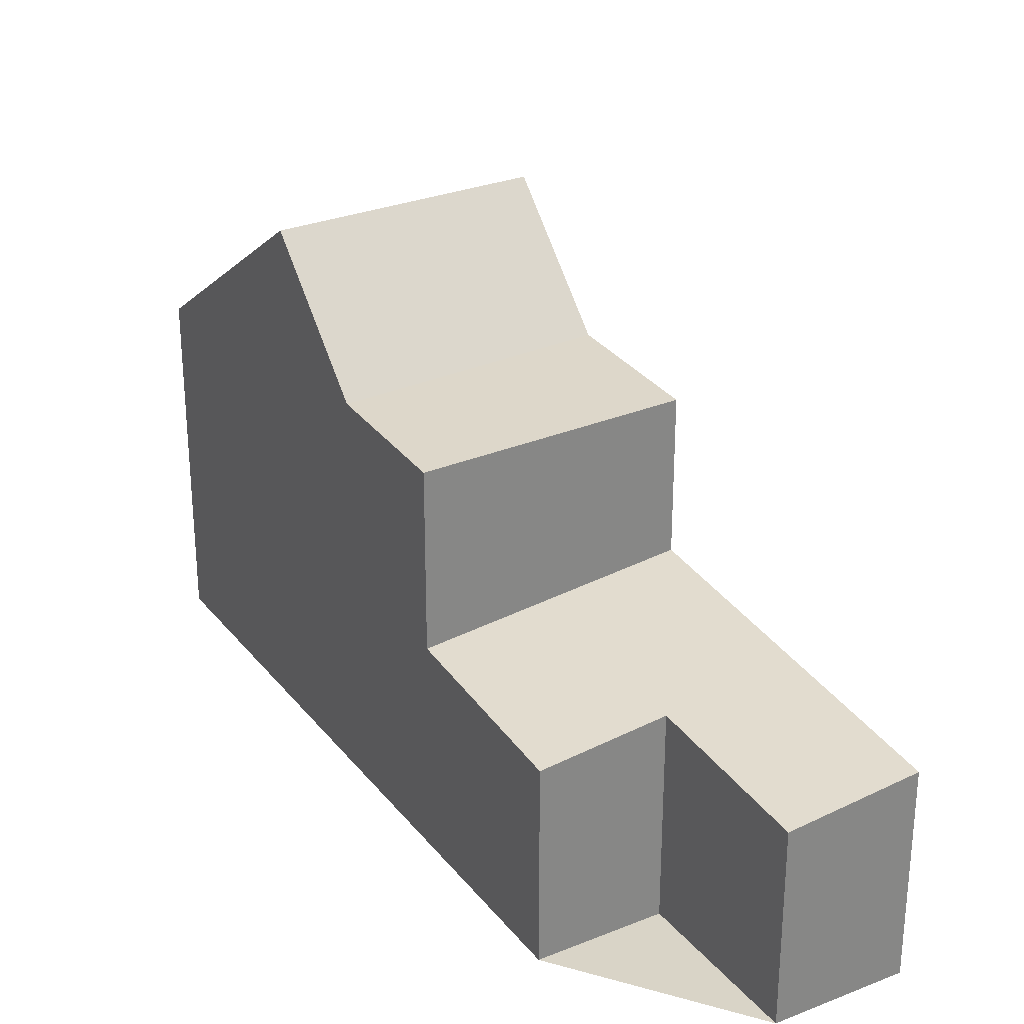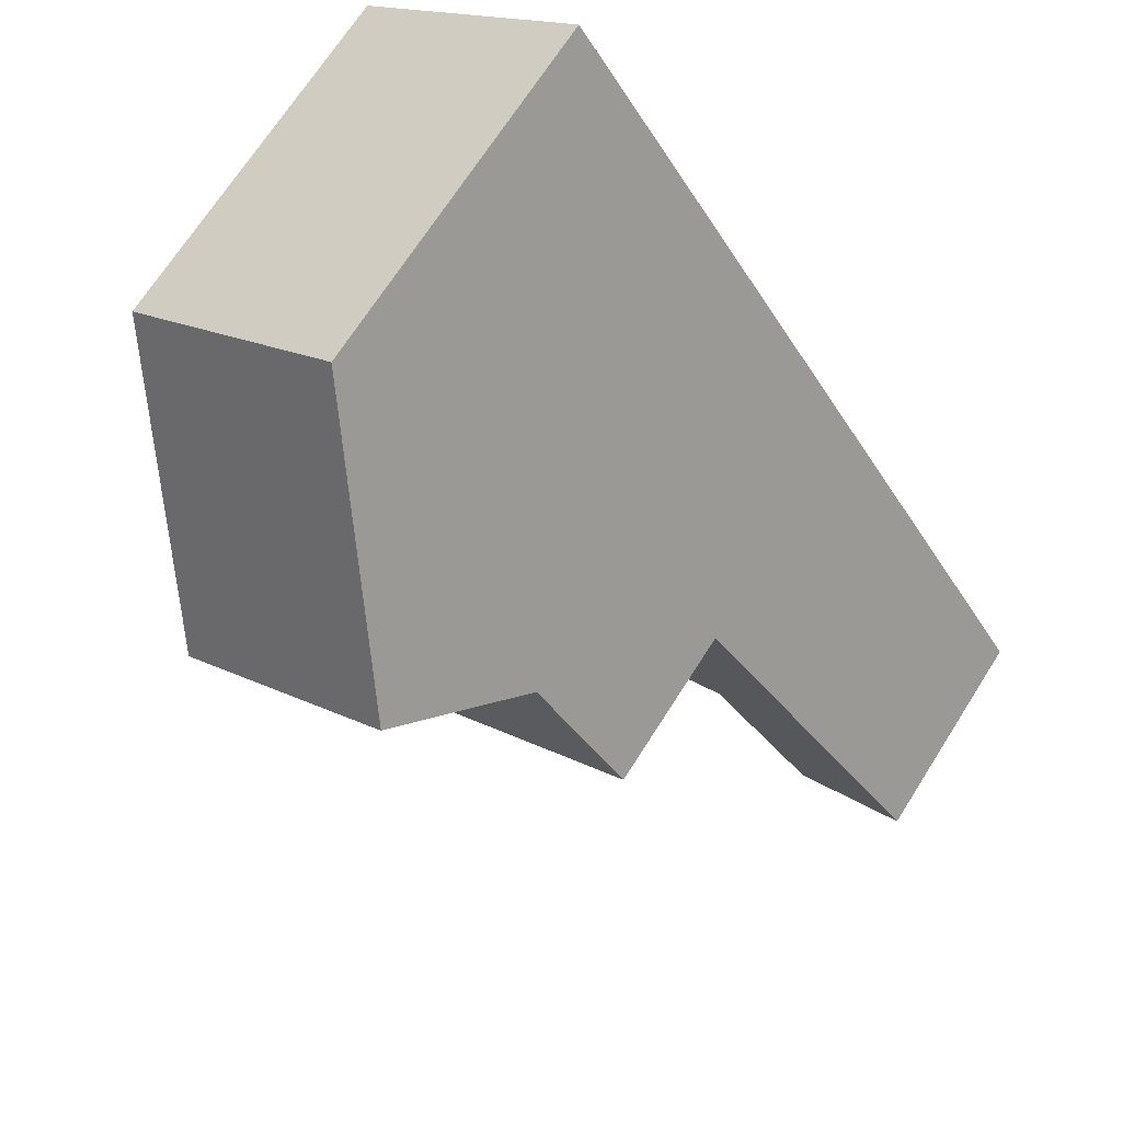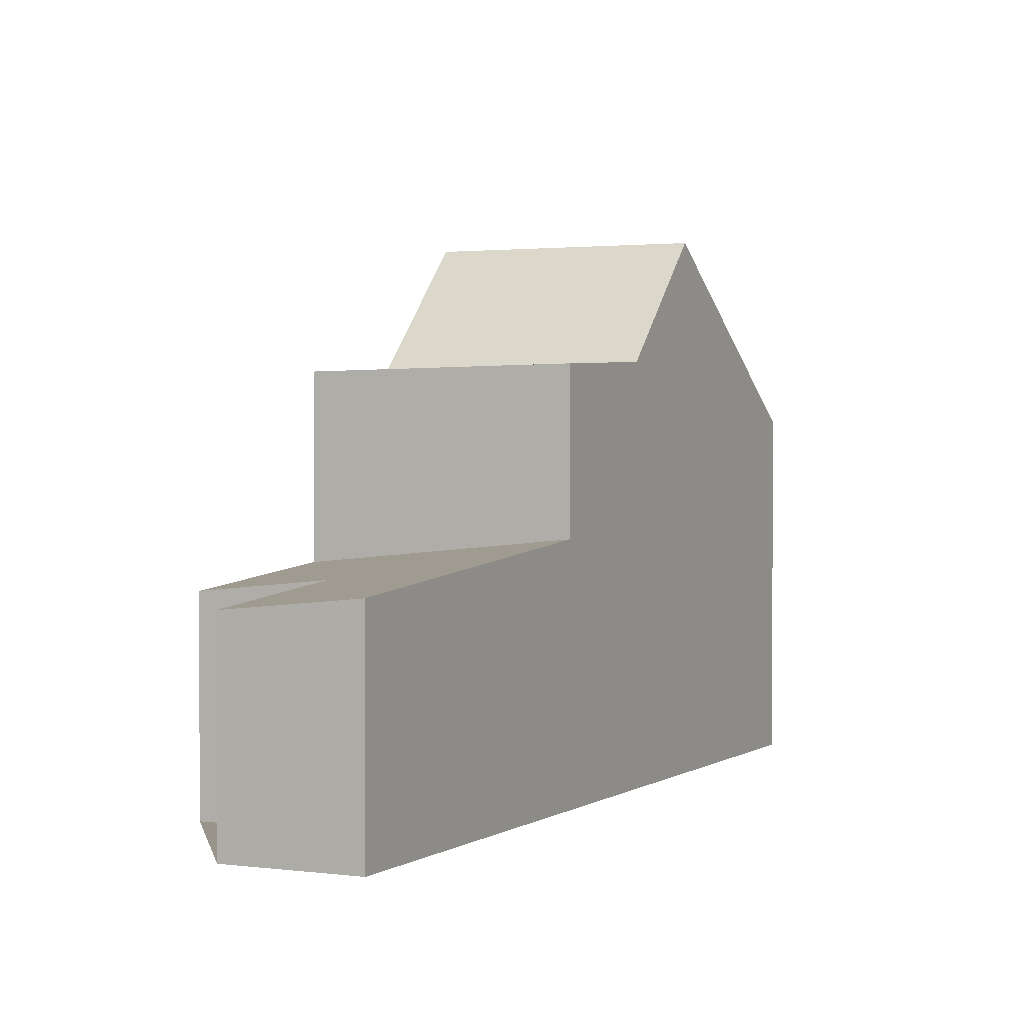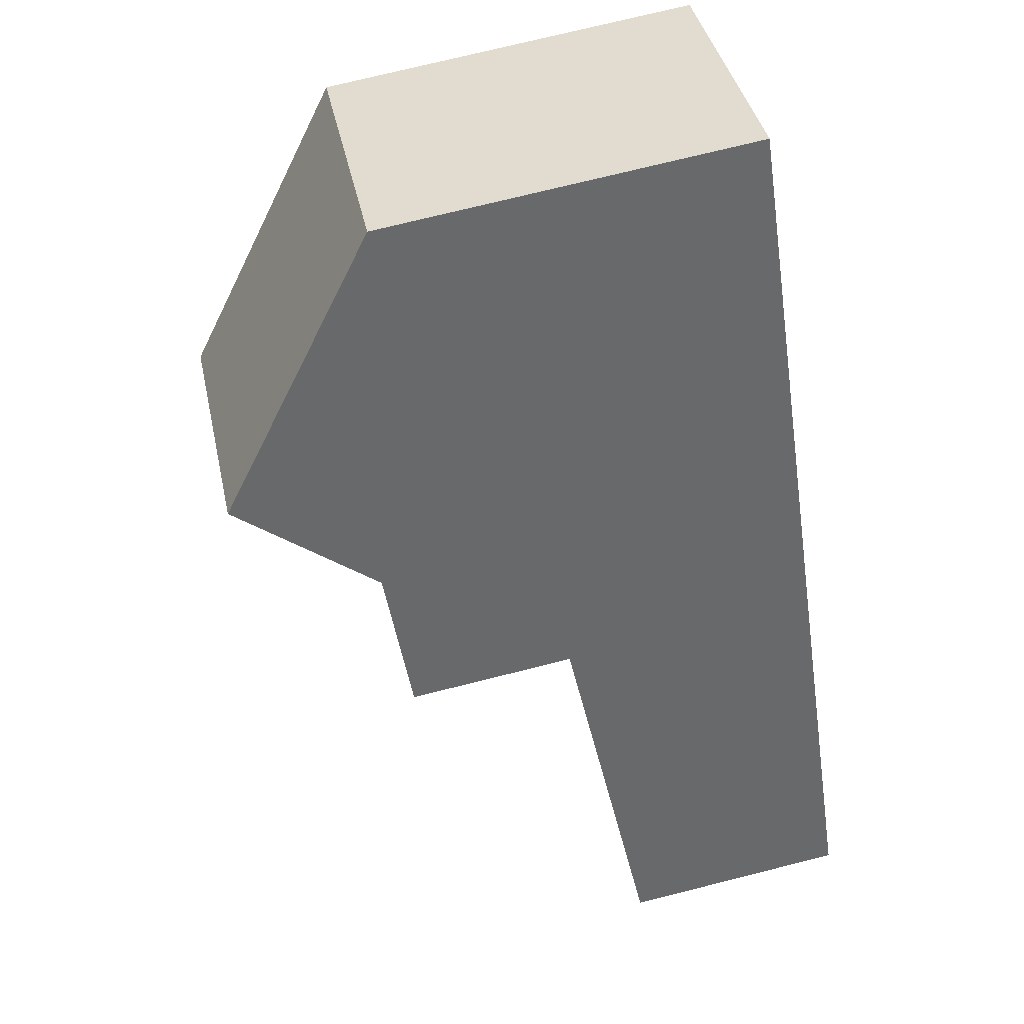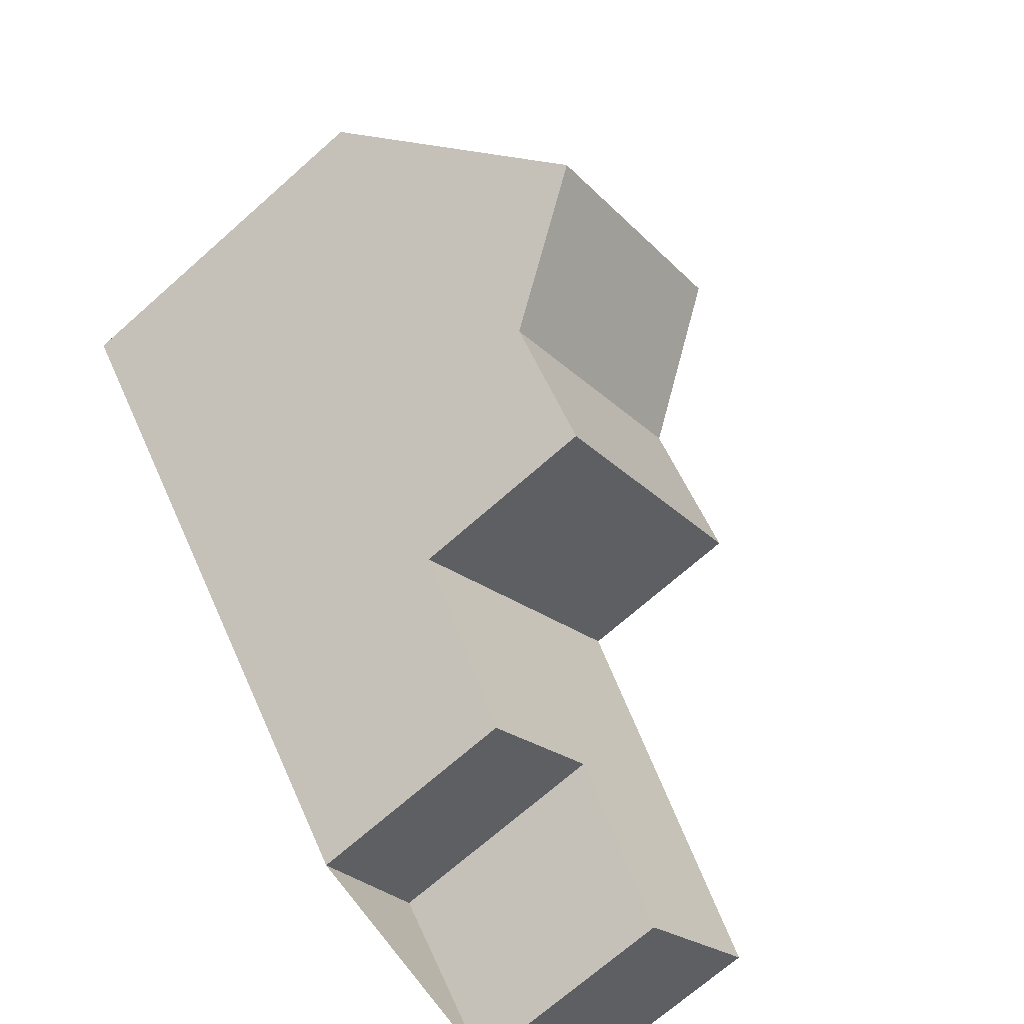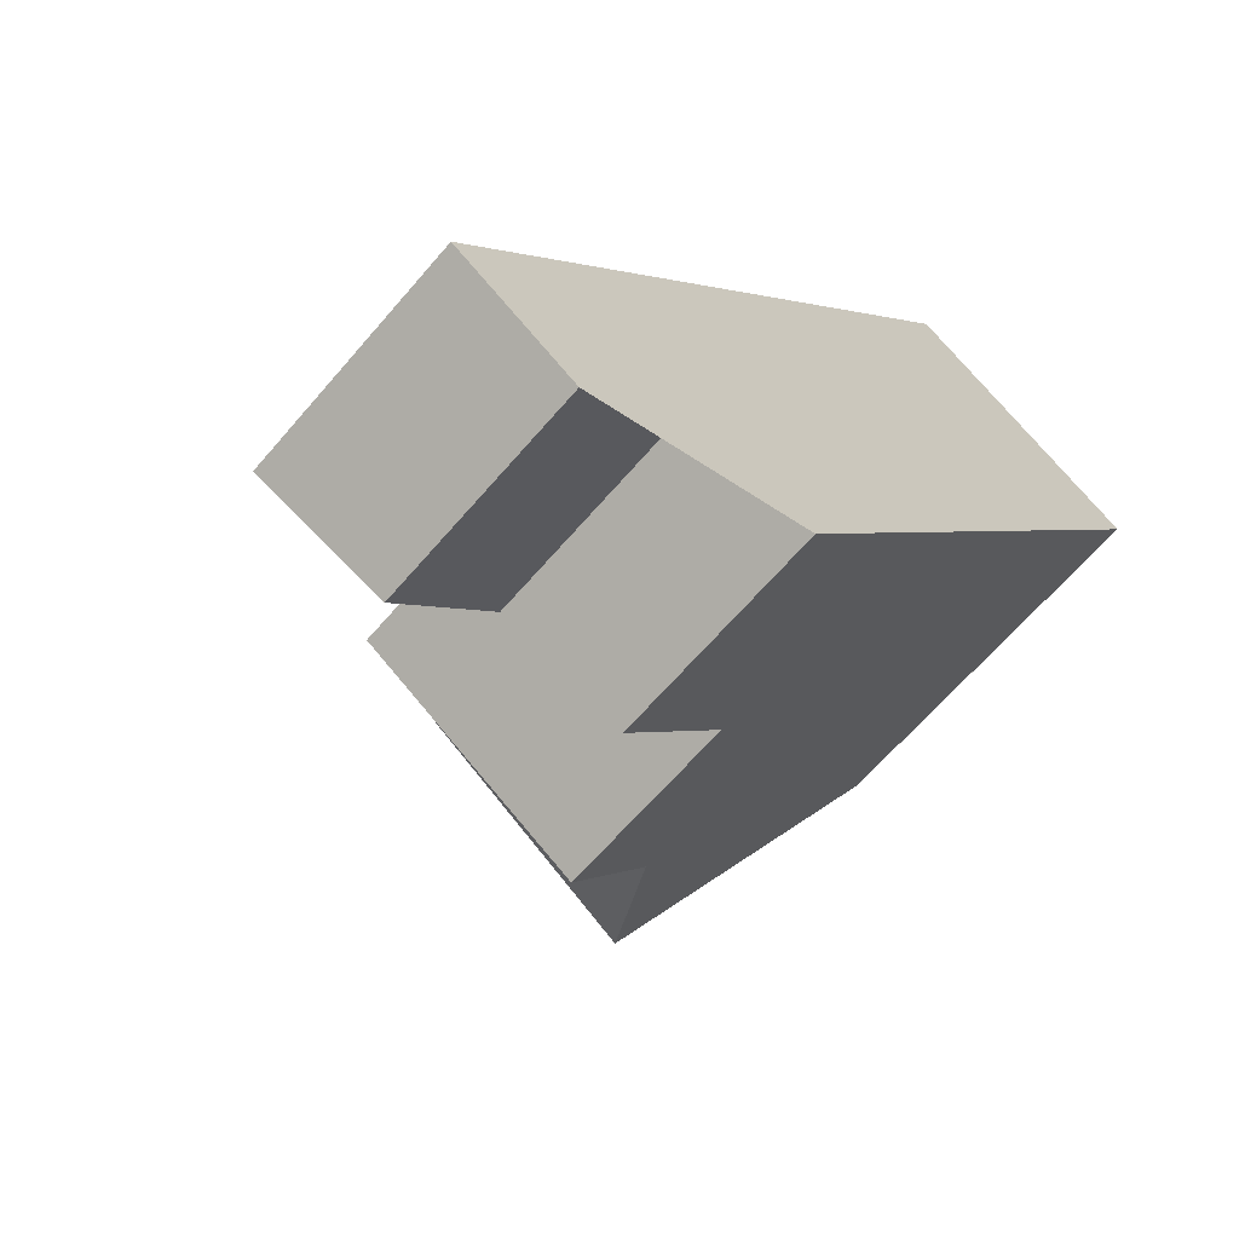
<metadata>
{"format":"obj","ext":"obj","renderer":"f3d","projection":"perspective","resolution":1024,"background":"white","views":[{"elev":28.6,"azim":4.4,"up":"+Z"},{"elev":69.3,"azim":32.4,"up":"+Y"},{"elev":1.7,"azim":60.8,"up":"+Z"},{"elev":73.5,"azim":75.9,"up":"+Y"},{"elev":-70.6,"azim":-48.5,"up":"+Y"},{"elev":-63.6,"azim":139.7,"up":"+Y"}]}
</metadata>
<code>
v -14.74 155.5 -3.023
v -13.2 156.6 -2.837
v -11.69 154.5 -3.049
v -10.08 155.6 -2.857
v -17.68 166.5 -0.8184
v -20.85 164.2 -0.8515
v -13.11 159.9 -2.417
v -16.02 157.3 -2.837
v -16 157.3 -2.836
v -14.72 155.5 -3.021
v -13.11 159.9 -2.418
v -12.67 159.3 -2.482
v -13.23 160.1 -2.401
v -16.38 157.9 -2.781
v -13.23 160.1 -2.401
v -16.39 157.9 -2.783
v -13.23 160.1 -2.401
v -20.07 163.1 0.08105
v -16.88 165.3 0.1418
v -18.67 161.1 1.761
v -15.52 163.4 1.766
v -18.66 161.1 1.761
v -20.06 163.1 0.08132
v -15.52 163.4 1.766
v -18.67 161.1 1.761
v -14.5 161.9 -0.01028
v -17.61 159.6 -0.0761
v -13.23 160.1 -0.09168
v -16.39 157.9 -0.1537
v -17.61 159.6 -0.0761
v -14.5 161.9 -0.01028
v -13.23 160.1 -2.22
v -16.39 157.9 -2.185
v -20.84 164.2 -0.8514
v -17.6 159.6 -0.0758
v -17.6 159.6 -0.0758
v -16.38 157.9 -2.781
v -16.38 157.9 -2.185
v -18.66 161.1 1.761
v -16.38 157.9 -0.1535
v -15.53 163.4 1.766
v -16.88 165.3 0.1416
v -17.68 166.5 -0.8185
v -14.5 161.9 -0.01034
v -14.5 161.9 -0.01034
v -13.23 160.1 -2.401
v -13.23 160.1 -2.22
v -15.53 163.4 1.766
v -13.23 160.1 -0.0917
v -20.84 164.2 -0.8433
v -20.83 164.2 -0.8432
v -17.68 166.5 -0.8103
v -17.67 166.5 -0.8102
v -16.39 157.9 -2.783
v -16.39 157.9 -0.1537
v -16.38 157.9 -0.1535
v -13.23 160.1 -0.0917
v -13.23 160.1 -0.09168
v -14.76 155.5 -3.016
v -14.77 155.5 -3.018
v -11.61 157.8 -2.636
v -18.51 164.2 0.1106
v -19.3 165.3 -0.8272
v -17.13 162.2 1.764
v -14.85 158.9 -0.1234
v -14.6 158.6 -2.632
v -13.23 156.6 -2.831
v -14.85 158.9 -2.596
v -12.58 155.7 -2.925
v -17.13 162.2 1.764
v -19.3 165.3 -0.8354
v -16.09 160.7 -0.04396
v -16.09 160.7 -0.04396
v -14.85 158.9 -2.596
v -14.85 158.9 -2.202
v -14.85 158.9 -0.1234
v -10.13 155.6 -2.851
v -11.73 154.5 -3.044
v -14.72 155.5 -3.021
v -14.74 155.5 -3.023
v -14.74 155.5 -5.977
v -14.72 155.5 -5.977
v -12.58 155.7 -2.925
v -13.2 156.6 -2.837
v -13.2 156.6 -5.977
v -12.58 155.7 -5.977
v -10.08 155.6 -2.857
v -11.69 154.5 -3.049
v -11.69 154.5 -5.977
v -10.08 155.6 -5.977
v -10.13 155.6 -2.851
v -10.08 155.6 -2.857
v -10.08 155.6 -5.977
v -10.13 155.6 -5.977
v -17.68 166.5 -0.8185
v -17.68 166.5 -0.8184
v -17.68 166.5 -5.977
v -17.68 166.5 -5.977
v -20.84 164.2 -0.8433
v -20.85 164.2 -0.8515
v -20.85 164.2 -5.977
v -20.84 164.2 -5.977
v -13.23 160.1 -2.401
v -13.11 159.9 -2.417
v -13.11 159.9 -5.977
v -13.23 160.1 -5.977
v -14.77 155.5 -3.018
v -16.02 157.3 -2.837
v -16.02 157.3 -5.977
v -14.77 155.5 -5.977
v -13.2 156.6 -2.837
v -14.72 155.5 -3.021
v -14.72 155.5 -5.977
v -13.2 156.6 -5.977
v -13.11 159.9 -2.417
v -12.67 159.3 -2.482
v -12.67 159.3 -5.977
v -13.11 159.9 -5.977
v -18.67 161.1 1.761
v -20.07 163.1 0.08105
v -20.07 163.1 -5.977
v -18.67 161.1 -5.977
v -17.67 166.5 -0.8102
v -16.88 165.3 0.1418
v -16.88 165.3 -5.977
v -17.67 166.5 -5.977
v -16.88 165.3 0.1418
v -15.52 163.4 1.766
v -15.52 163.4 -5.977
v -16.88 165.3 -5.977
v -17.61 159.6 -0.0761
v -18.67 161.1 1.761
v -18.67 161.1 -5.977
v -17.61 159.6 -5.977
v -15.52 163.4 1.766
v -14.5 161.9 -0.01028
v -14.5 161.9 -5.977
v -15.52 163.4 -5.977
v -16.39 157.9 -0.1537
v -17.61 159.6 -0.0761
v -17.61 159.6 -5.977
v -16.39 157.9 -5.977
v -20.85 164.2 -0.8515
v -20.84 164.2 -0.8514
v -20.84 164.2 -5.977
v -20.85 164.2 -5.977
v -19.3 165.3 -0.8354
v -17.68 166.5 -0.8185
v -17.68 166.5 -5.977
v -19.3 165.3 -5.977
v -20.07 163.1 0.08105
v -20.84 164.2 -0.8433
v -20.84 164.2 -5.977
v -20.07 163.1 -5.977
v -17.68 166.5 -0.8184
v -17.67 166.5 -0.8102
v -17.67 166.5 -5.977
v -17.68 166.5 -5.977
v -16.02 157.3 -2.837
v -16.39 157.9 -2.783
v -16.39 157.9 -5.977
v -16.02 157.3 -5.977
v -14.5 161.9 -0.01028
v -13.23 160.1 -0.09168
v -13.23 160.1 -5.977
v -14.5 161.9 -5.977
v -14.74 155.5 -3.023
v -14.77 155.5 -3.018
v -14.77 155.5 -5.977
v -14.74 155.5 -5.977
v -12.67 159.3 -2.482
v -11.61 157.8 -2.636
v -11.61 157.8 -5.977
v -12.67 159.3 -5.977
v -11.73 154.5 -3.044
v -12.58 155.7 -2.925
v -12.58 155.7 -5.977
v -11.73 154.5 -5.977
v -20.84 164.2 -0.8514
v -19.3 165.3 -0.8354
v -19.3 165.3 -5.977
v -20.84 164.2 -5.977
v -11.61 157.8 -2.636
v -10.13 155.6 -2.851
v -10.13 155.6 -5.977
v -11.61 157.8 -5.977
v -11.69 154.5 -3.049
v -11.73 154.5 -3.044
v -11.73 154.5 -5.977
v -11.69 154.5 -5.977
v -10.08 155.6 -5.977
v -11.69 154.5 -5.977
v -13.2 156.6 -5.977
v -14.74 155.5 -5.977
v -20.85 164.2 -5.977
v -17.68 166.5 -5.977
f 12 7 11
f 51 34 6 50
f 38 33 16 37
f 13 11 7 15
f 54 8 9 14
f 60 1 10 59
f 66 11 13 68
f 78 3 4 77
f 23 18 20 22
f 62 23 22 70
f 39 25 27 36
f 56 35 30 55
f 40 29 33 38
f 71 34 51 63
f 75 38 37 74
f 64 39 36 73
f 72 35 56 65
f 76 40 38 75
f 41 21 19 42
f 53 5 43 52
f 46 17 32 47
f 45 26 24 48
f 58 31 44 57
f 47 32 28 49
f 50 18 23 51
f 63 51 23 62
f 52 42 19 53
f 59 9 8 60
f 67 61 12 11 66
f 62 42 52 63
f 66 9 59 67
f 68 14 9 66
f 67 59 10 2 69
f 70 41 42 62
f 63 52 43 71
f 74 46 47 75
f 73 45 48 64
f 65 57 44 72
f 75 47 49 76
f 77 61 67 69 78
f 80 81 82 79
f 84 85 86 83
f 88 89 90 87
f 92 93 94 91
f 96 97 98 95
f 100 101 102 99
f 104 105 106 103
f 108 109 110 107
f 112 113 114 111
f 116 117 118 115
f 120 121 122 119
f 124 125 126 123
f 128 129 130 127
f 132 133 134 131
f 136 137 138 135
f 140 141 142 139
f 144 145 146 143
f 148 149 150 147
f 152 153 154 151
f 156 157 158 155
f 160 161 162 159
f 164 165 166 163
f 168 169 170 167
f 172 173 174 171
f 176 177 178 175
f 180 181 182 179
f 184 185 186 183
f 188 189 190 187
f 192 193 194 195 196 191

</code>
